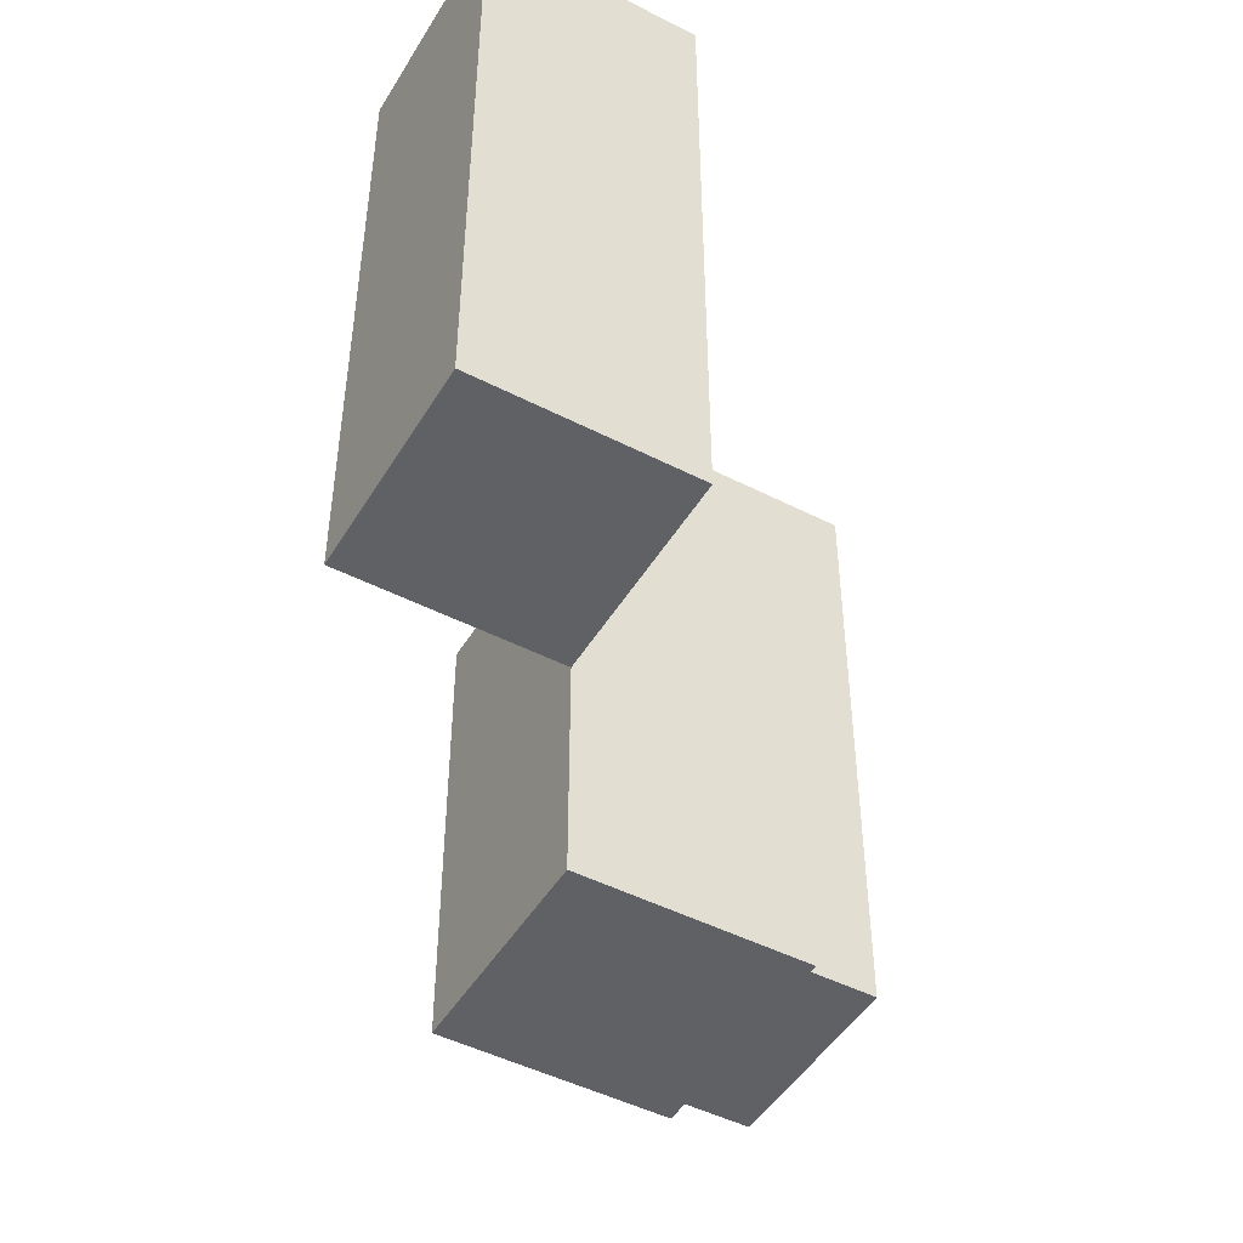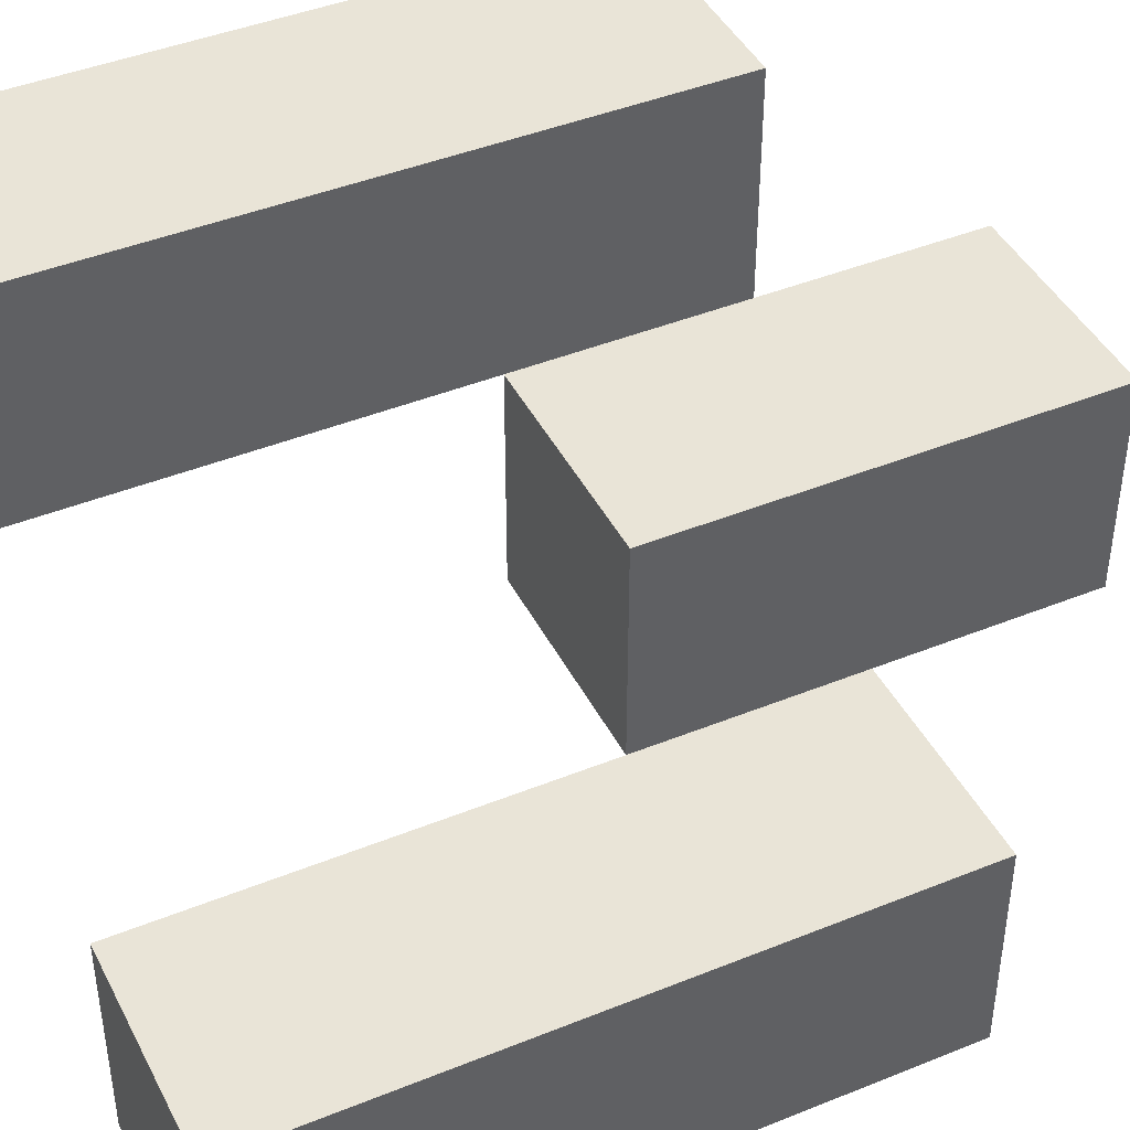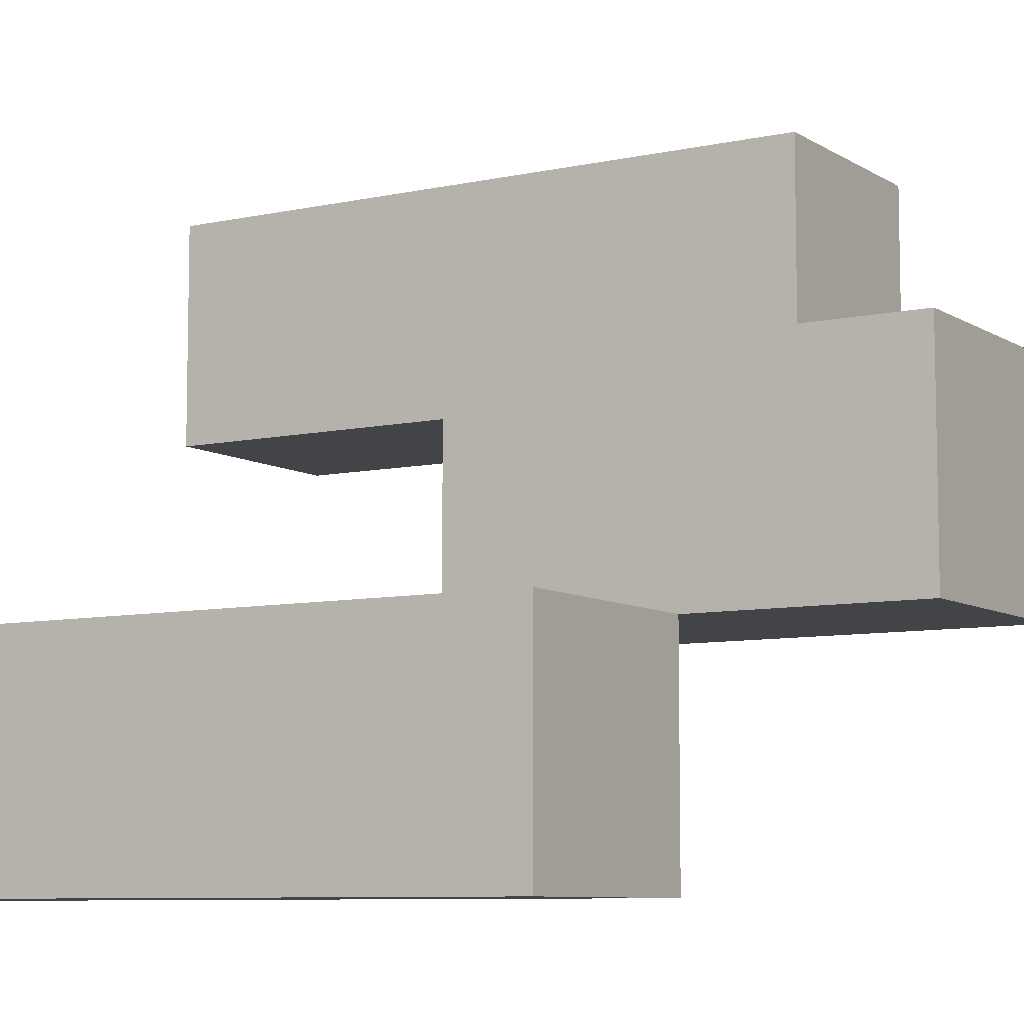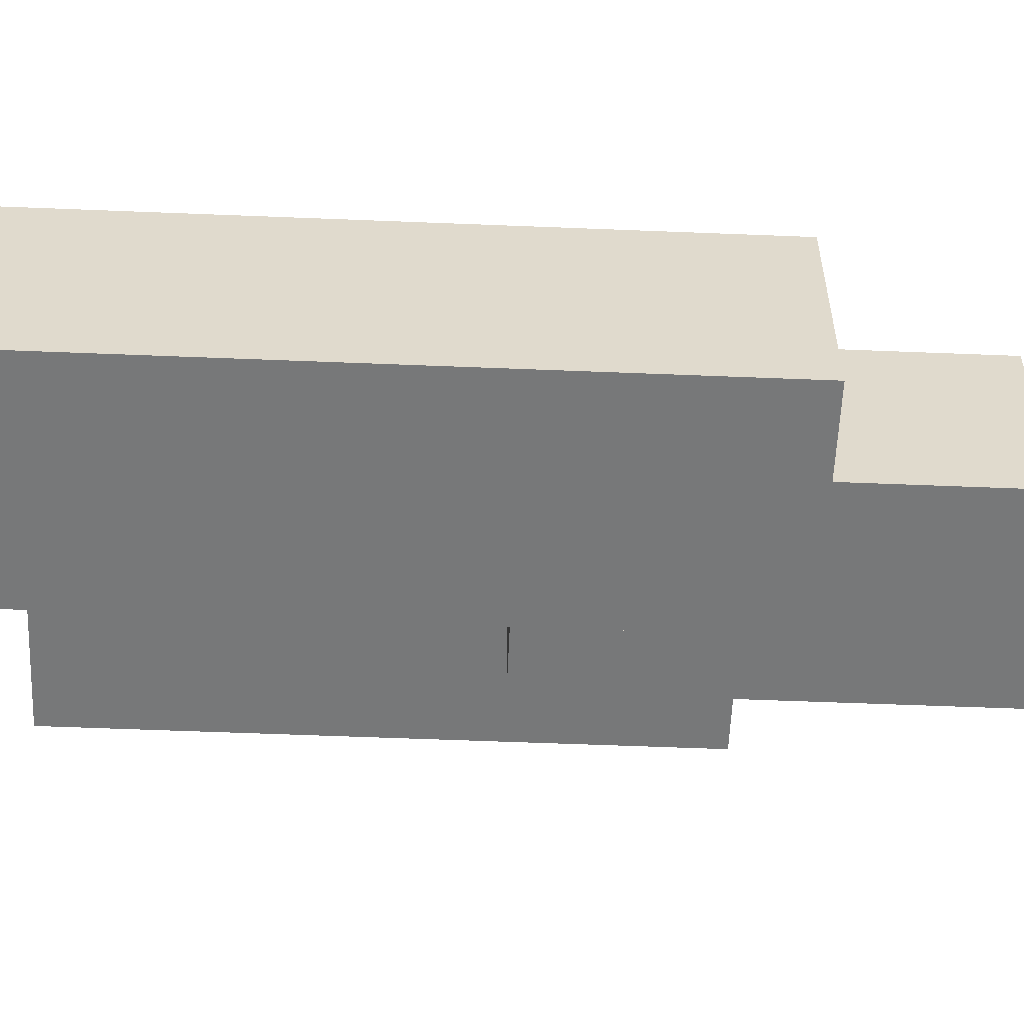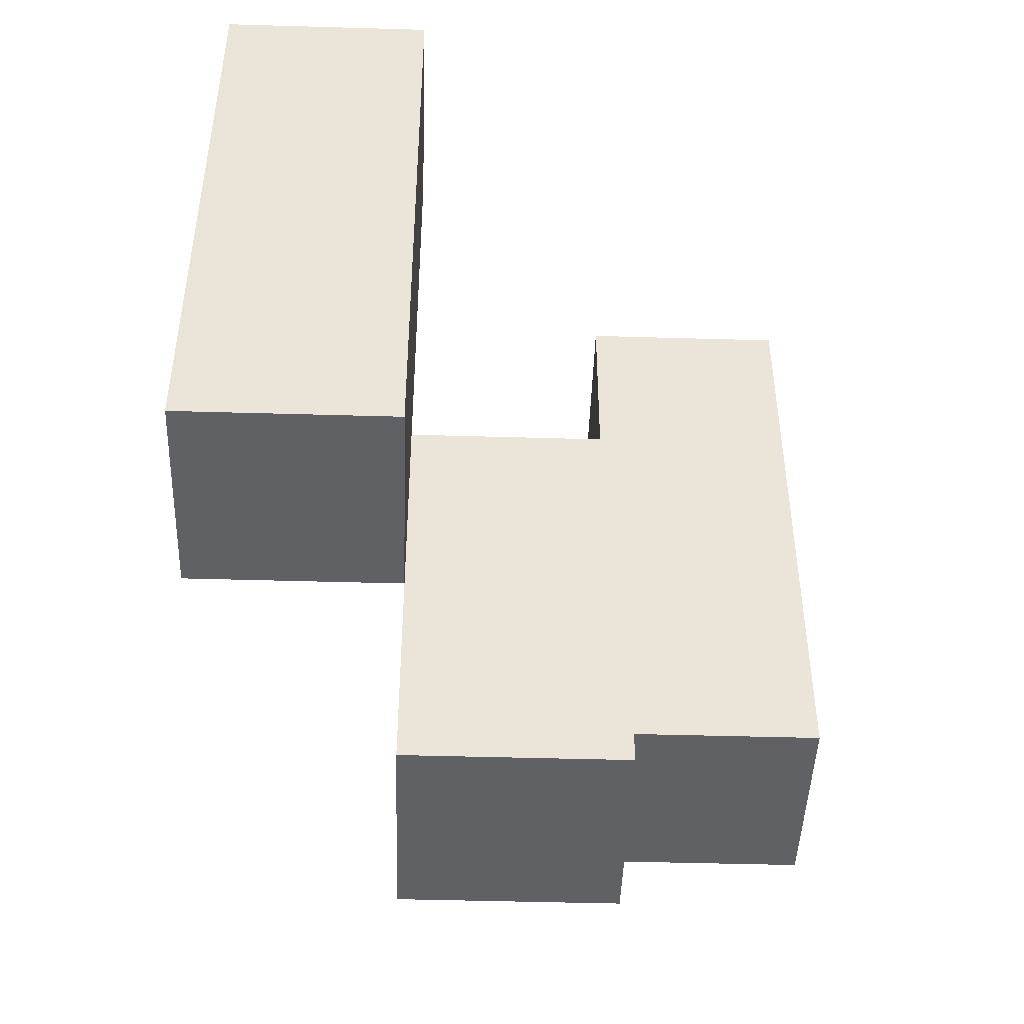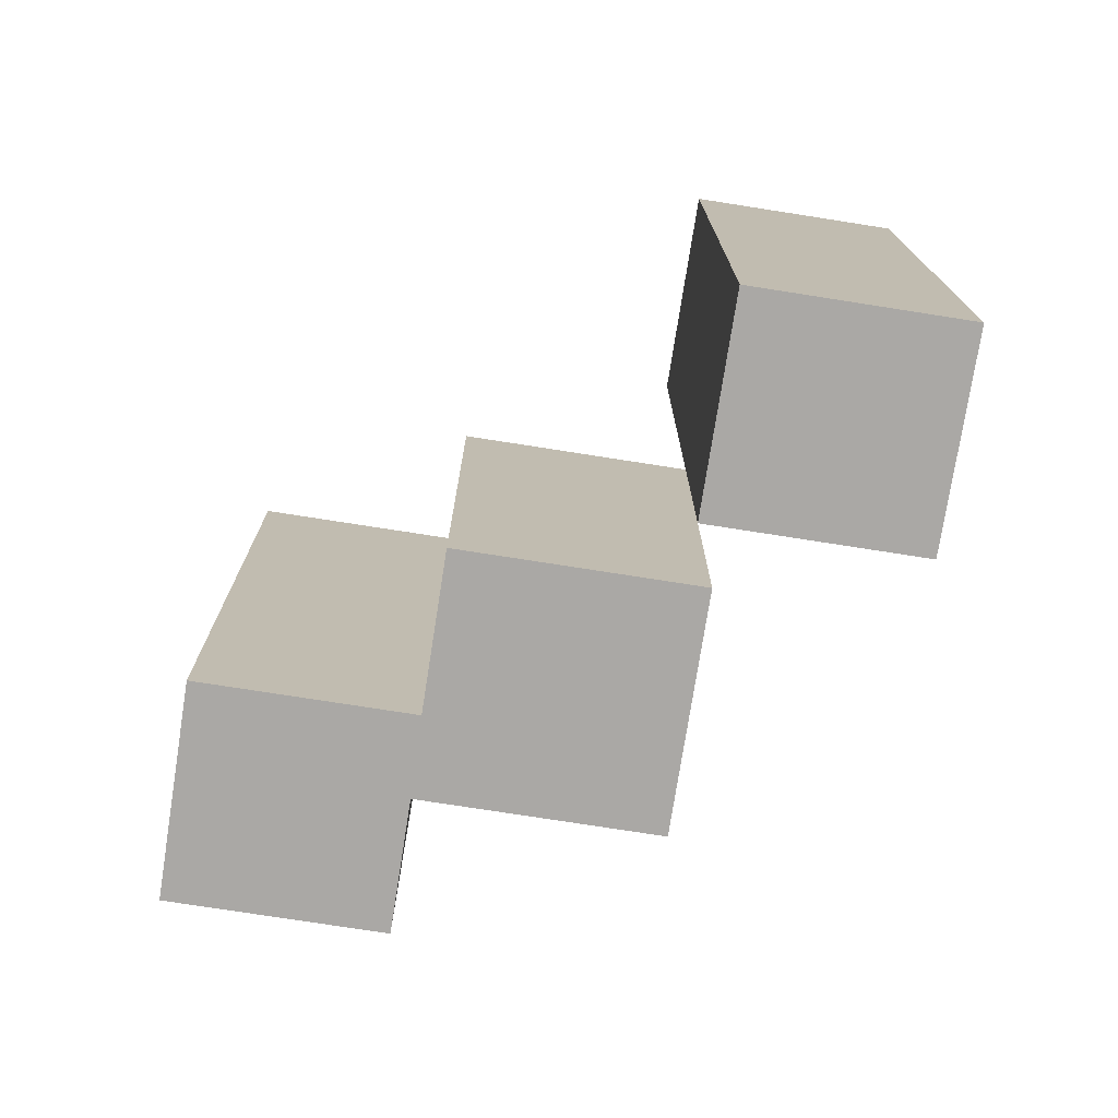
<metadata>
{"format":"obj","ext":"obj","renderer":"f3d","projection":"perspective","resolution":1024,"background":"white","views":[{"elev":-47.7,"azim":-119.9,"up":"+Y"},{"elev":43.3,"azim":-115.6,"up":"+Z"},{"elev":-8.0,"azim":-58.5,"up":"+Z"},{"elev":-57.4,"azim":-92.4,"up":"+Z"},{"elev":-46.1,"azim":-91.9,"up":"+Y"},{"elev":-75.2,"azim":-8.9,"up":"+Y"}]}
</metadata>
<code>
o
v 22.1 1 12.7
v 22.2 1 12.7
v 22.1 1.3 12.7
v 22.2 1.3 12.7
v 22.2 0.9 12.8
v 22.3 0.9 12.8
v 22.2 1 12.8
v 22.2 1.1 12.8
v 22.3 1.1 12.8
v 22.3 1 12.9
v 22.4 1 12.9
v 22.3 1.1 12.9
v 22.3 1.3 12.9
v 22.4 1.3 12.9
v 22.1 1 12.8
v 22.2 1 12.8
v 22.2 1.1 12.8
v 22.1 1.3 12.8
v 22.2 1.3 12.8
v 22.2 0.9 12.9
v 22.3 0.9 12.9
v 22.3 1 12.9
v 22.2 1.1 12.9
v 22.3 1.1 12.9
v 22.3 1 13
v 22.4 1 13
v 22.3 1.3 13
v 22.4 1.3 13
v 22.1 1 12.7
v 22.1 1.3 12.7
v 22.1 1 12.8
v 22.1 1.3 12.8
v 22.2 0.9 12.8
v 22.2 1 12.8
v 22.2 1.1 12.8
v 22.2 0.9 12.9
v 22.2 1.1 12.9
v 22.3 1 12.9
v 22.3 1.1 12.9
v 22.3 1.3 12.9
v 22.3 1 13
v 22.3 1.3 13
v 22.2 1 12.7
v 22.2 1.3 12.7
v 22.2 1 12.8
v 22.2 1.1 12.8
v 22.2 1.3 12.8
v 22.3 0.9 12.8
v 22.3 1.1 12.8
v 22.3 0.9 12.9
v 22.3 1 12.9
v 22.3 1.1 12.9
v 22.4 1 12.9
v 22.4 1.3 12.9
v 22.4 1 13
v 22.4 1.3 13
v 22.2 0.9 12.8
v 22.2 0.9 12.9
v 22.3 0.9 12.8
v 22.3 0.9 12.9
v 22.1 1 12.7
v 22.1 1 12.8
v 22.2 1 12.7
v 22.2 1 12.8
v 22.3 1 12.9
v 22.3 1 13
v 22.4 1 12.9
v 22.4 1 13
v 22.2 1.1 12.8
v 22.2 1.1 12.9
v 22.3 1.1 12.8
v 22.3 1.1 12.9
v 22.1 1.3 12.7
v 22.1 1.3 12.8
v 22.2 1.3 12.7
v 22.2 1.3 12.8
v 22.3 1.3 12.9
v 22.3 1.3 13
v 22.4 1.3 12.9
v 22.4 1.3 13
f 3 2 1
f 4 2 3
f 7 6 5
f 8 6 7
f 9 6 8
f 12 11 10
f 13 11 12
f 14 11 13
f 15 16 17
f 15 17 18
f 18 17 19
f 20 21 22
f 20 22 23
f 23 22 24
f 25 26 27
f 27 26 28
f 31 30 29
f 32 30 31
f 36 34 33
f 36 35 34
f 37 35 36
f 41 39 38
f 41 40 39
f 42 40 41
f 43 44 45
f 45 44 46
f 46 44 47
f 48 49 50
f 50 49 51
f 51 49 52
f 53 54 55
f 55 54 56
f 59 58 57
f 60 58 59
f 63 62 61
f 64 62 63
f 67 66 65
f 68 66 67
f 69 70 71
f 71 70 72
f 73 74 75
f 75 74 76
f 77 78 79
f 79 78 80

</code>
